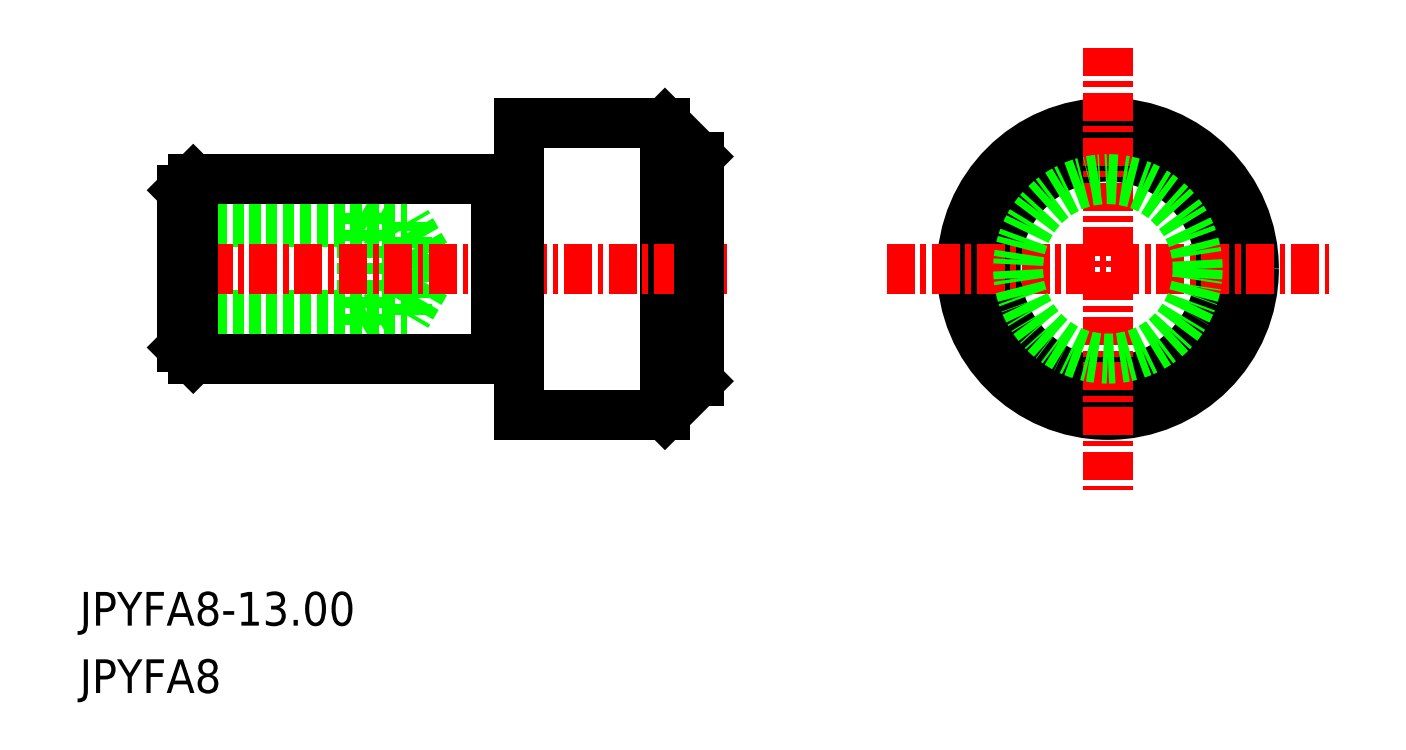
<metadata>
{"format":"dxf","ext":"dxf","renderer":"ezdxf+matplotlib","layout":"modelspace","background":"white","min_lineweight":24,"dpi":150}
</metadata>
<code>
0
SECTION
2
ENTITIES
0
LINE
8
0
10
-2111
20
-586.2
30
0
11
-2110
21
-586.6
31
0
0
LINE
8
0
10
-2119
20
-586.6
30
0
11
-2109
21
-586.6
31
0
0
LINE
8
0
10
-2119
20
-586.2
30
0
11
-2111
21
-586.2
31
0
0
LINE
8
0
10
-2108
20
-588.7
30
0
11
-2109
21
-590.8
31
0
0
LINE
8
0
10
-2111
20
-591.2
30
0
11
-2110
21
-590.8
31
0
0
LINE
8
0
10
-2119
20
-590.8
30
0
11
-2109
21
-590.8
31
0
0
LINE
8
0
10
-2119
20
-591.2
30
0
11
-2111
21
-591.2
31
0
0
LINE
8
0
10
-2108
20
-588.7
30
0
11
-2109
21
-586.6
31
0
0
LINE
8
0
10
-2109
20
-590.8
30
0
11
-2109
21
-586.6
31
0
0
LINE
8
0
10
-2111
20
-591.2
30
0
11
-2111
21
-586.2
31
0
0
POINT
8
0
10
-2119
20
-588.7
30
0
0
LINE
8
0
10
-2119
20
-592.7
30
0
11
-2119
21
-592.2
31
0
0
LINE
8
0
10
-2119
20
-584.7
30
0
11
-2119
21
-585.2
31
0
0
LINE
8
0
10
-2098
20
-595.2
30
0
11
-2098
21
-582.2
31
0
0
LINE
8
0
10
-2105
20
-592.5
30
0
11
-2104
21
-592.5
31
0
0
ARC
8
0
10
-2104
20
-592.7
30
0
40
0.2
50
0
51
90
0
ARC
8
0
10
-2105
20
-592.7
30
0
40
0.2
50
90
51
180
0
ARC
8
0
10
-2105
20
-584.7
30
0
40
0.2
50
180
51
270
0
ARC
8
0
10
-2104
20
-584.7
30
0
40
0.2
50
270
51
0
0
LINE
8
CENTER
10
-2120
20
-588.7
30
0
11
-2095
21
-588.7
31
0
0
LINE
8
0
10
-2119
20
-592.7
30
0
11
-2119
21
-584.7
31
0
0
LINE
8
0
10
-2105
20
-584.7
30
0
11
-2105
21
-592.7
31
0
0
LINE
8
0
10
-2119
20
-585.2
30
0
11
-2119
21
-592.2
31
0
0
LINE
8
0
10
-2104
20
-582.2
30
0
11
-2104
21
-595.2
31
0
0
LINE
8
0
10
-2119
20
-592.7
30
0
11
-2105
21
-592.7
31
0
0
LINE
8
0
10
-2119
20
-584.7
30
0
11
-2105
21
-584.7
31
0
0
LINE
8
0
10
-2105
20
-584.9
30
0
11
-2104
21
-584.9
31
0
0
TEXT
8
0
10
-2124
20
-604.6
30
0
40
1.5
1
JPYFA8-13
0
TEXT
8
0
10
-2124
20
-607.6
30
0
40
1.5
1
JPYFA8
0
LINE
8
0
10
-2096
20
-593.7
30
0
11
-2096
21
-583.7
31
0
0
LINE
8
0
10
-2104
20
-582.2
30
0
11
-2098
21
-582.2
31
0
0
CIRCLE
8
0
10
-2078
20
-588.7
30
0
40
5
0
CIRCLE
8
0
10
-2078
20
-588.7
30
0
40
6.5
0
LINE
8
CENTER
10
-2078
20
-578.9
30
0
11
-2078
21
-598.5
31
0
0
LINE
8
CENTER
10
-2088
20
-588.7
30
0
11
-2068
21
-588.7
31
0
0
CIRCLE
8
0
10
-2078
20
-588.7
30
0
40
4
0
LINE
8
0
10
-2098
20
-582.2
30
0
11
-2096
21
-583.7
31
0
0
LINE
8
0
10
-2104
20
-595.2
30
0
11
-2098
21
-595.2
31
0
0
LINE
8
0
10
-2098
20
-595.2
30
0
11
-2096
21
-593.7
31
0
0
ENDSEC
0
EOF

</code>
